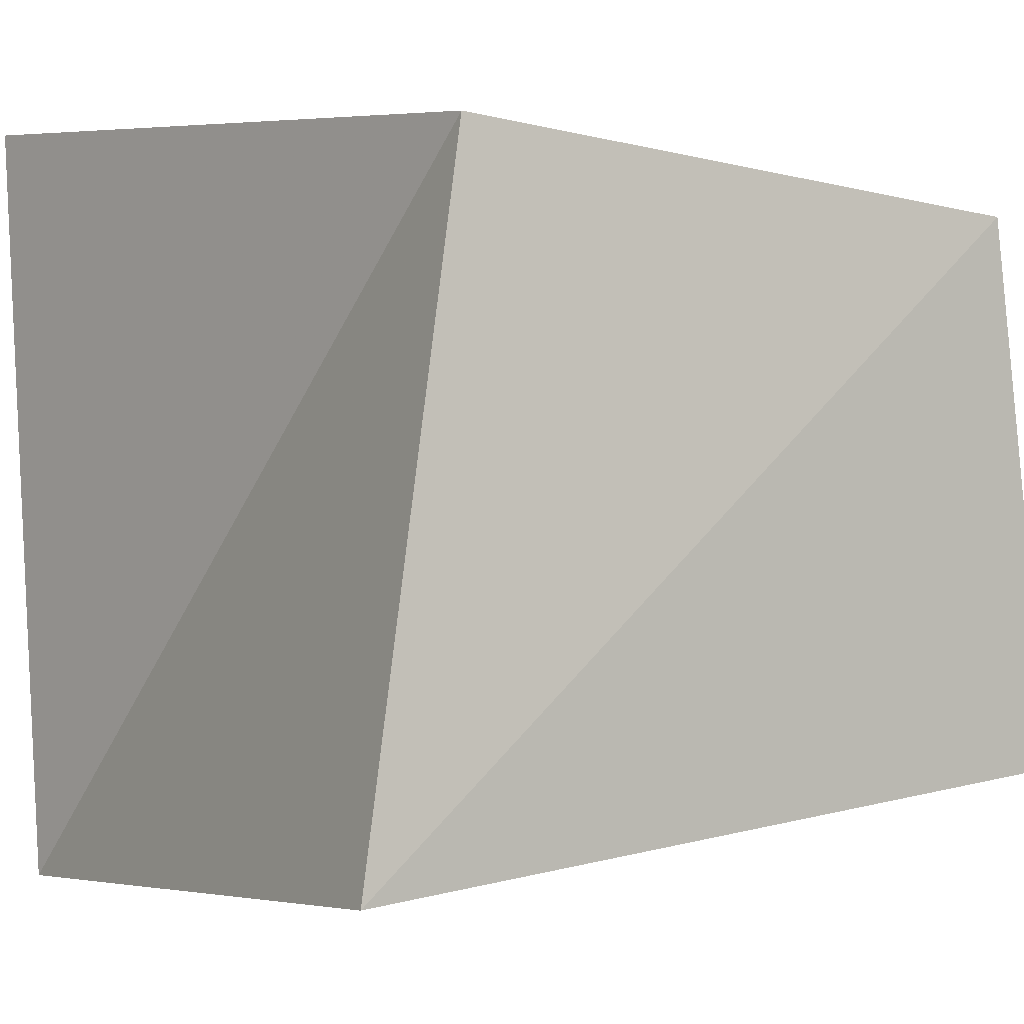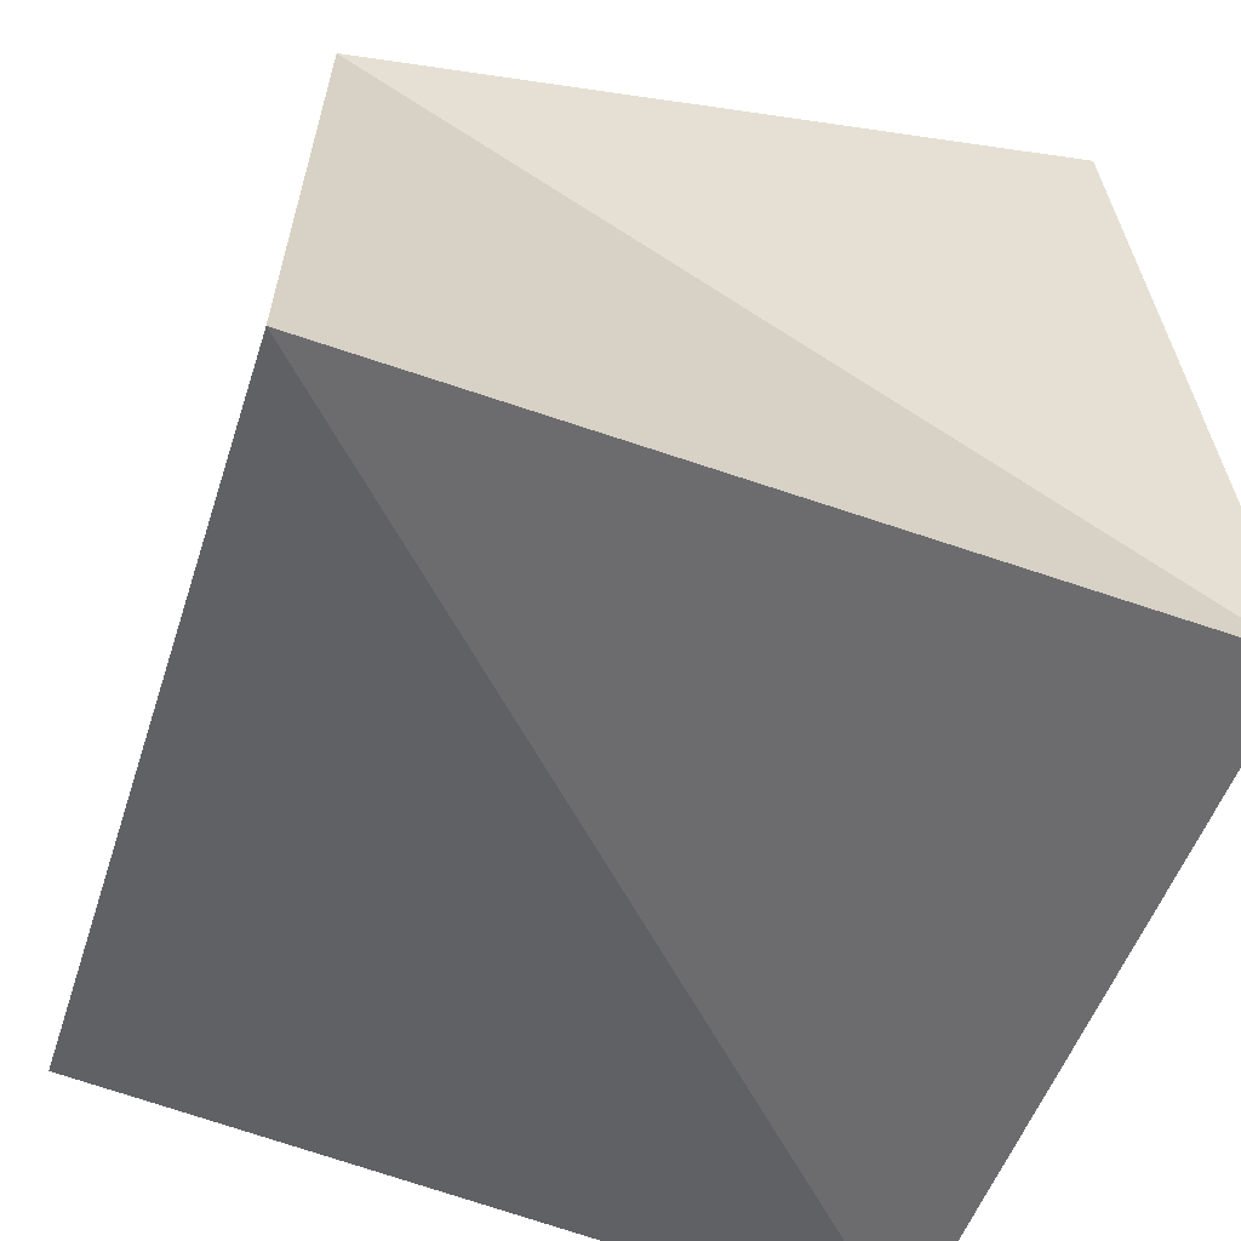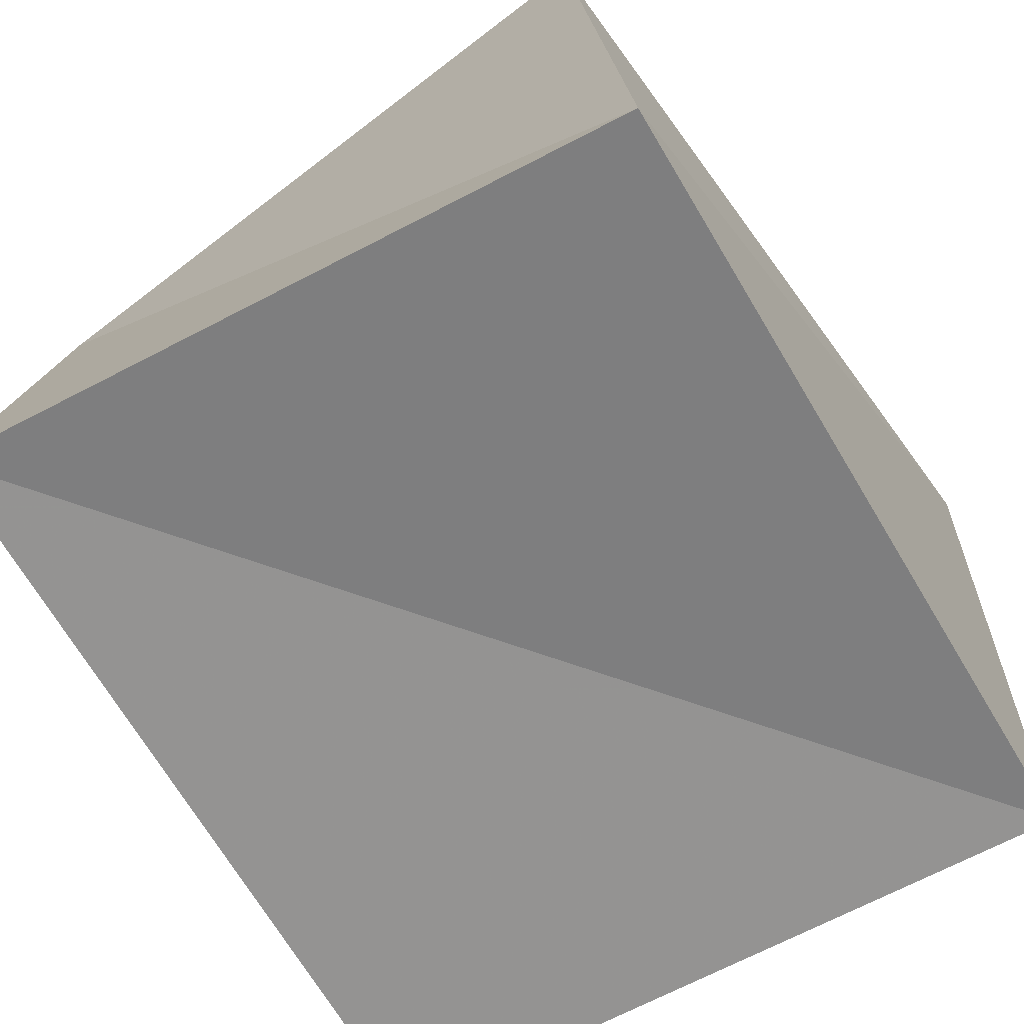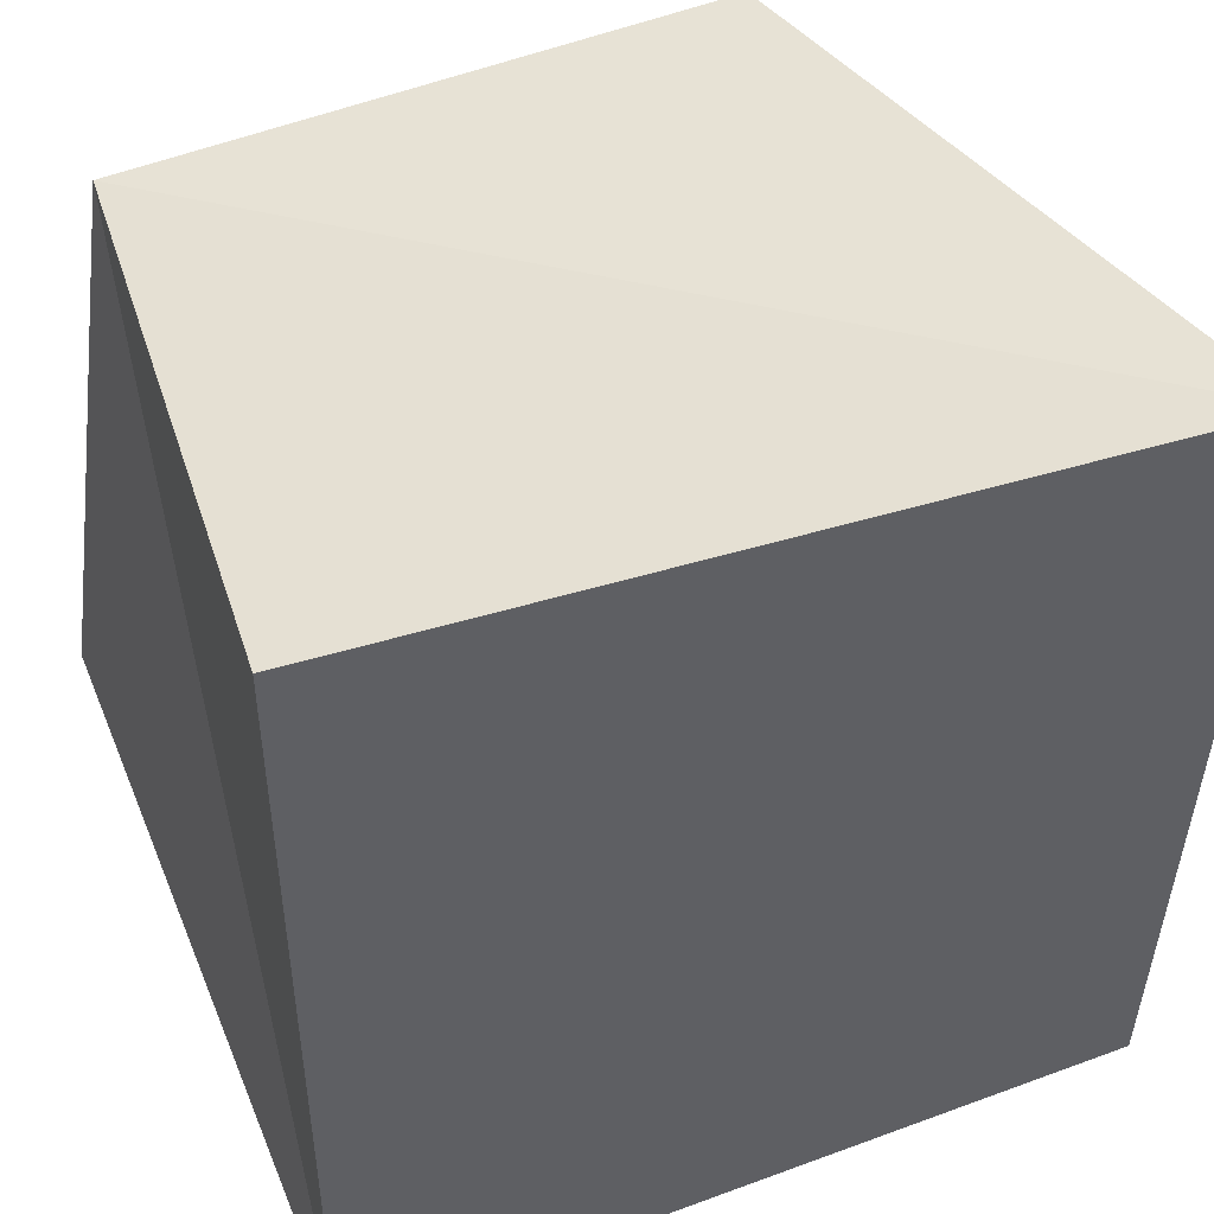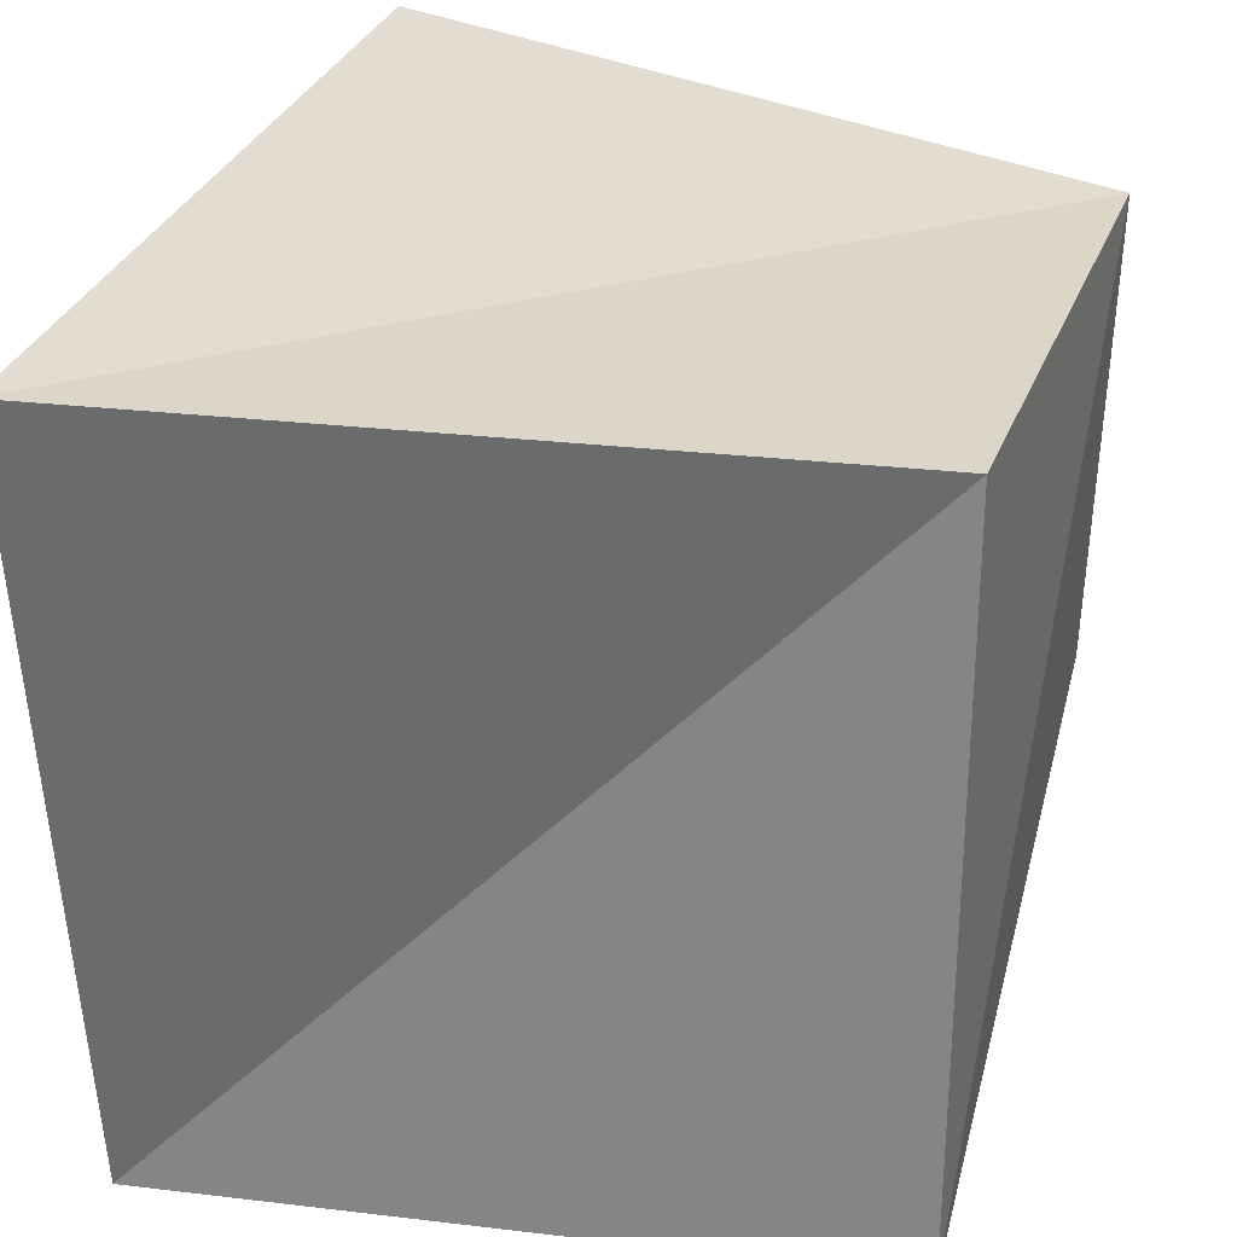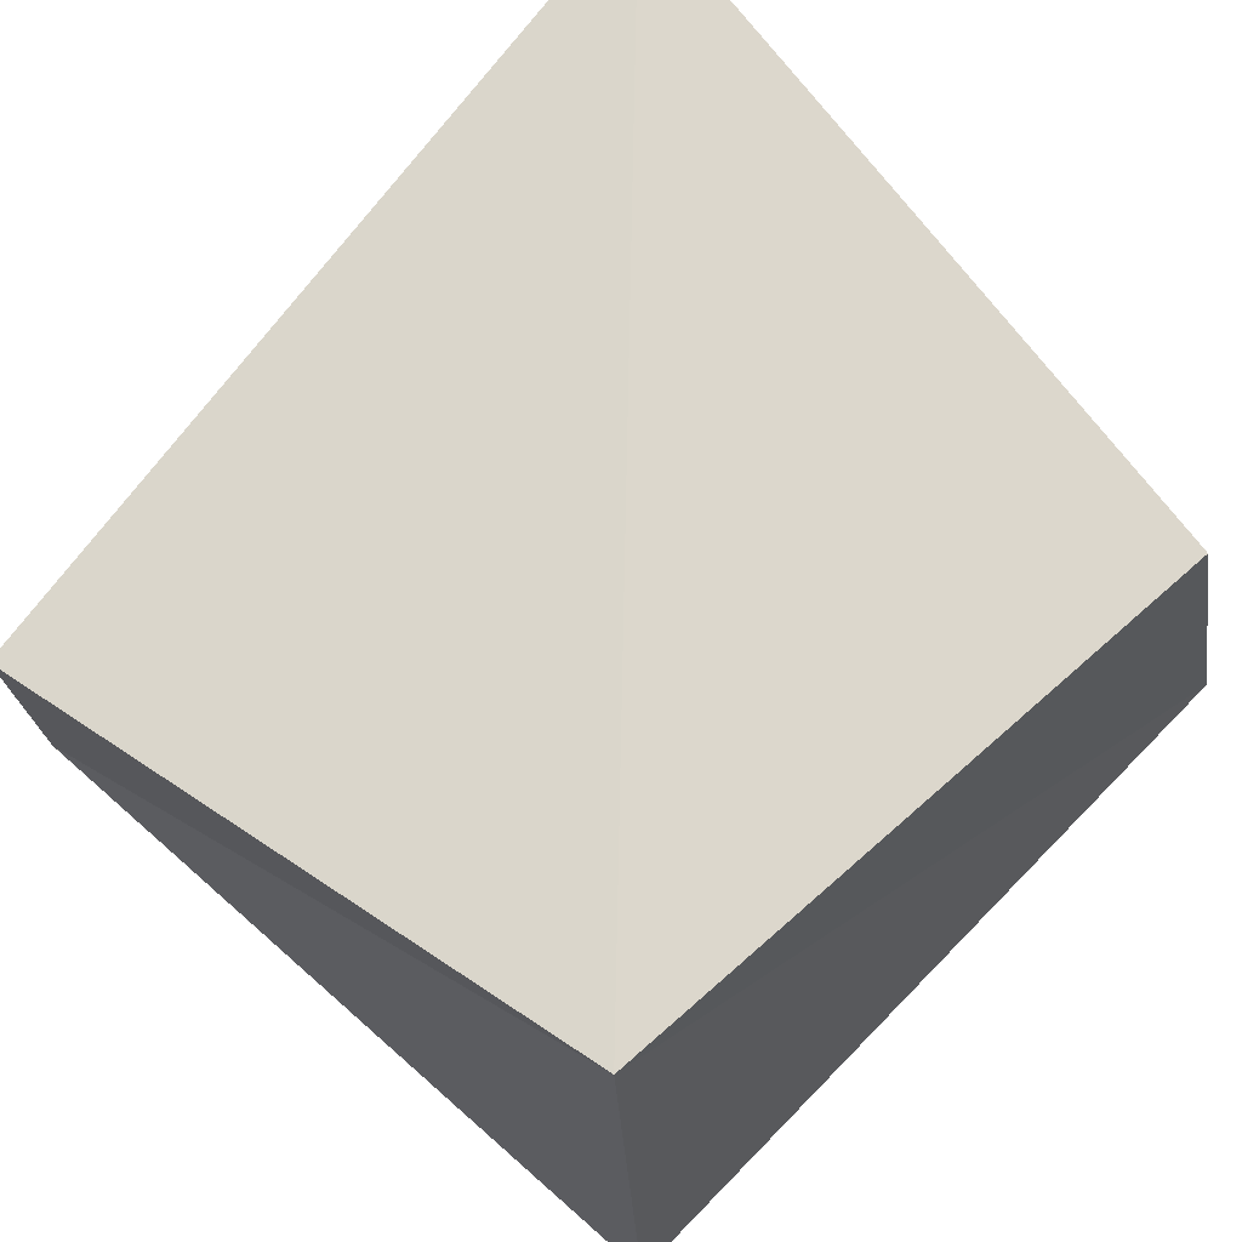
<metadata>
{"format":"obj","ext":"obj","renderer":"f3d","projection":"perspective","resolution":1024,"background":"white","views":[{"elev":1.5,"azim":148.1,"up":"+Z"},{"elev":-52.3,"azim":70.3,"up":"+Y"},{"elev":-67.2,"azim":-57.5,"up":"+Z"},{"elev":45.6,"azim":-20.9,"up":"+Z"},{"elev":34.6,"azim":105.2,"up":"+Z"},{"elev":73.7,"azim":-47.9,"up":"+Y"}]}
</metadata>
<code>
v 1.019 0.02555 -0.04339
v -0.0701 0.9776 0.1429
v 1.007 0.9895 0.05335
v 0.04274 0.9938 0.8897
v 1.057 0.006599 1.035
v 0.8507 0.9543 0.9797
v -0.03291 -0.007642 -0.05205
v -0.02288 0.07082 0.9929
g grp1
f 1 2 3
f 4 5 6
f 6 1 3
f 5 7 1
f 7 4 2
f 3 4 6
f 1 7 2
f 4 8 5
f 6 5 1
f 5 8 7
f 7 8 4
f 3 2 4

</code>
